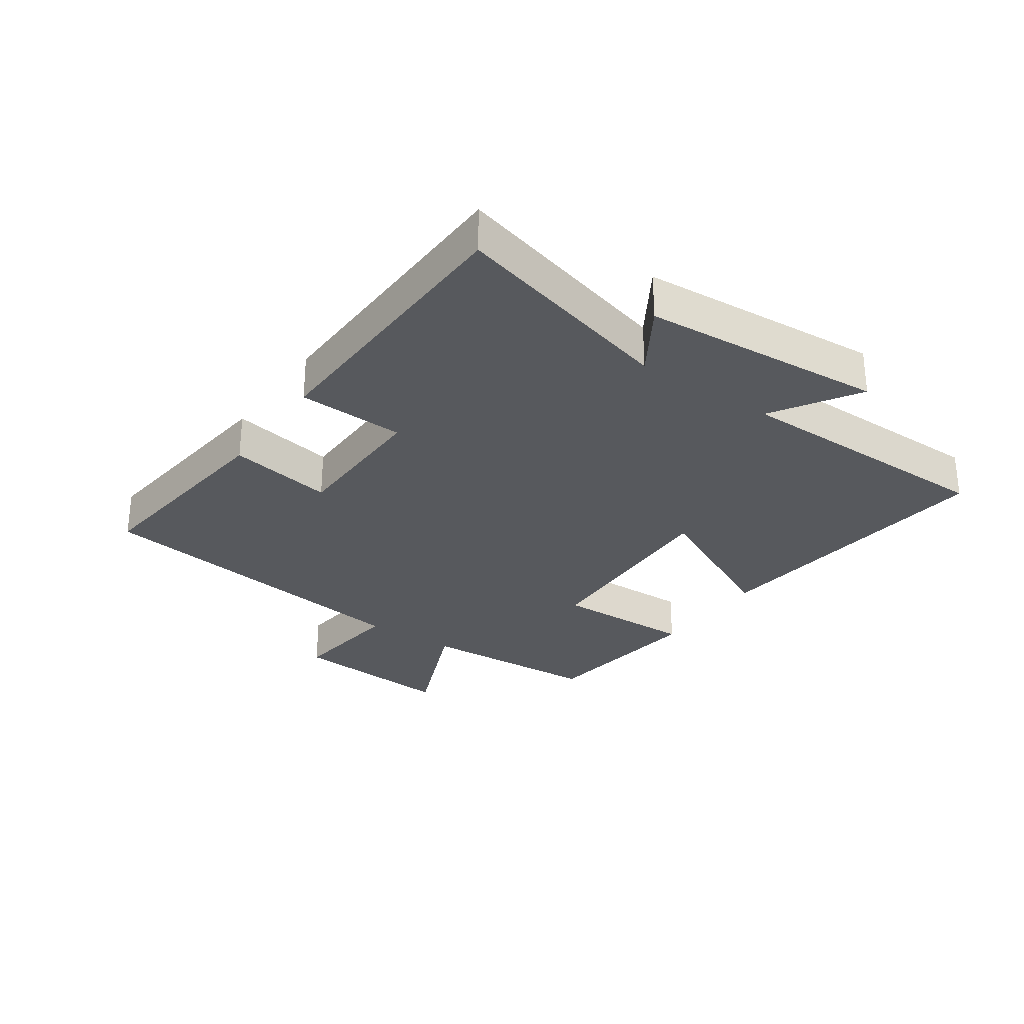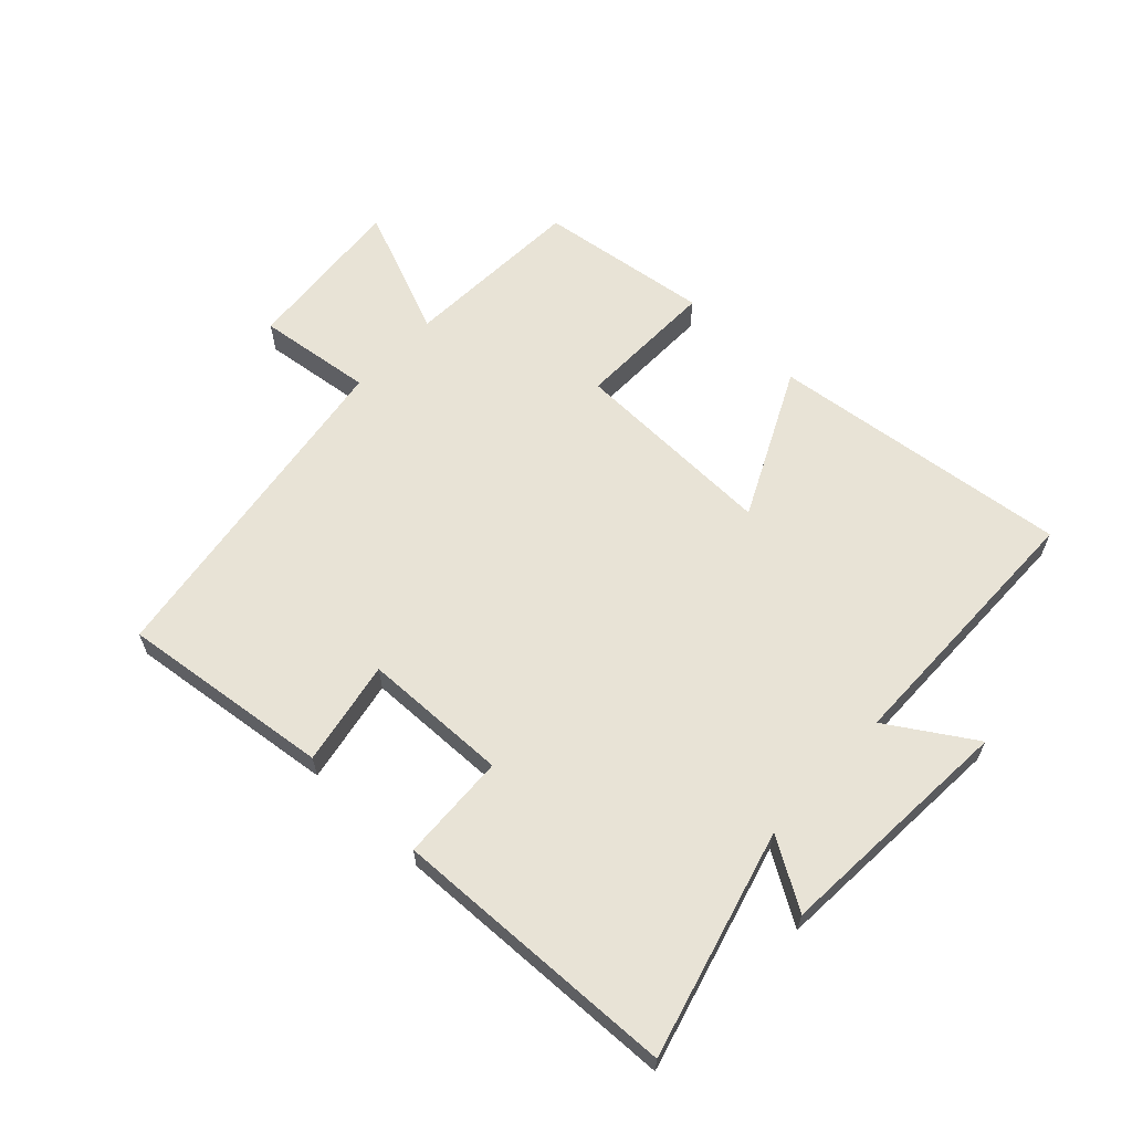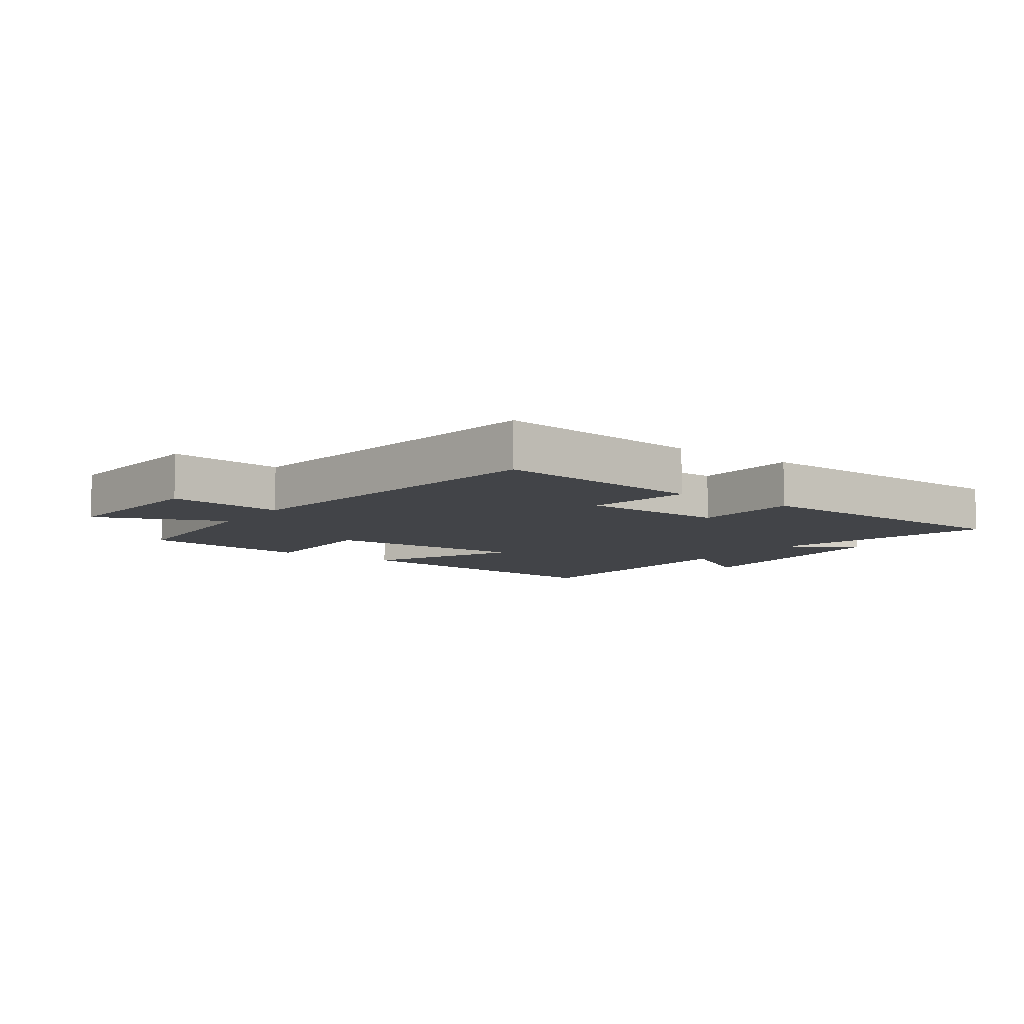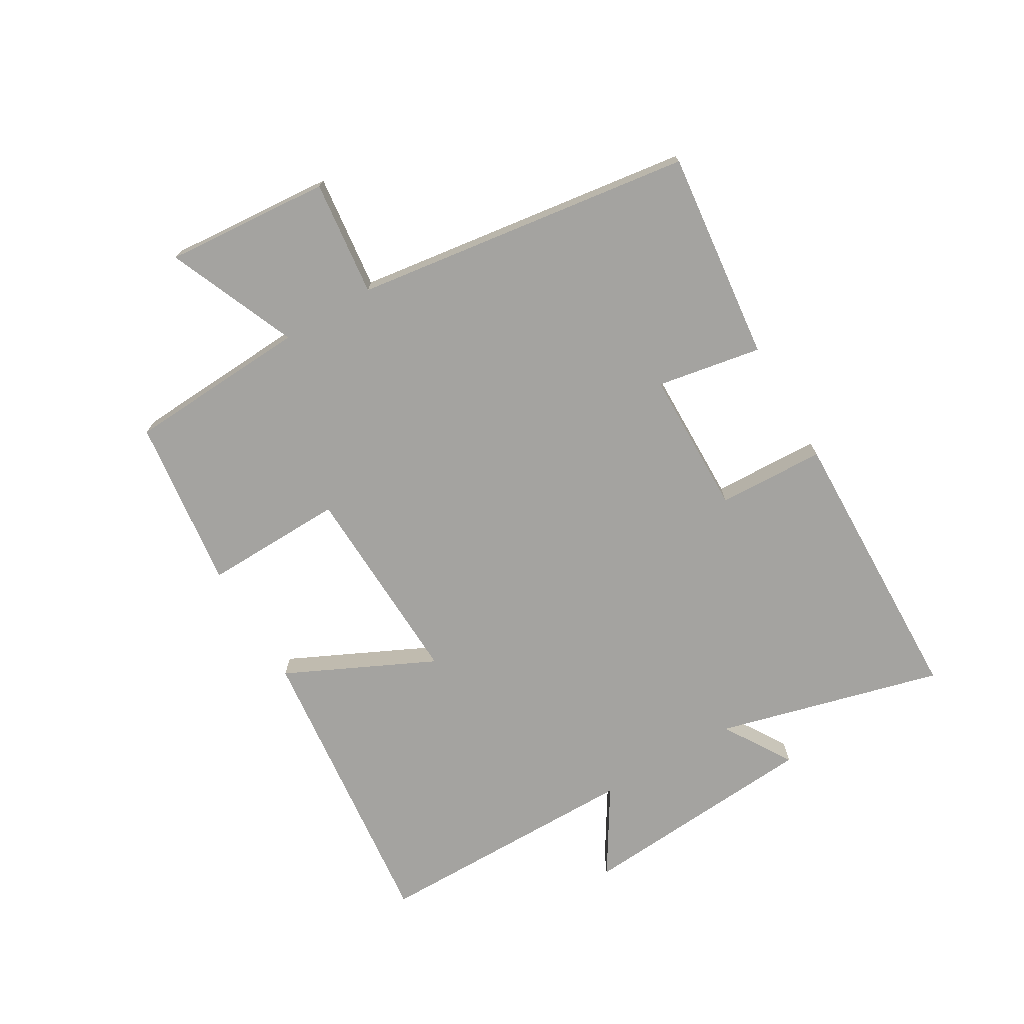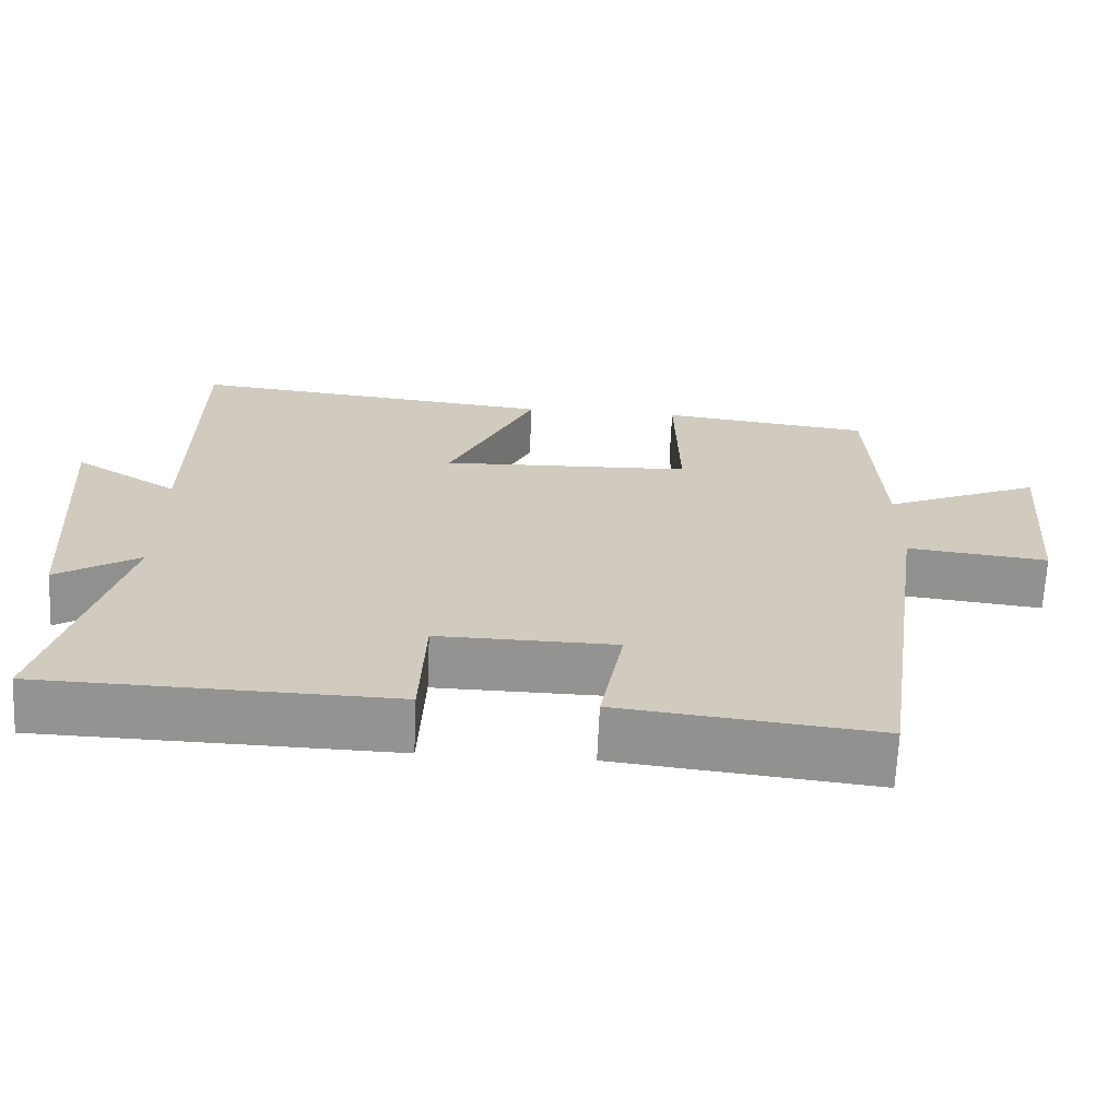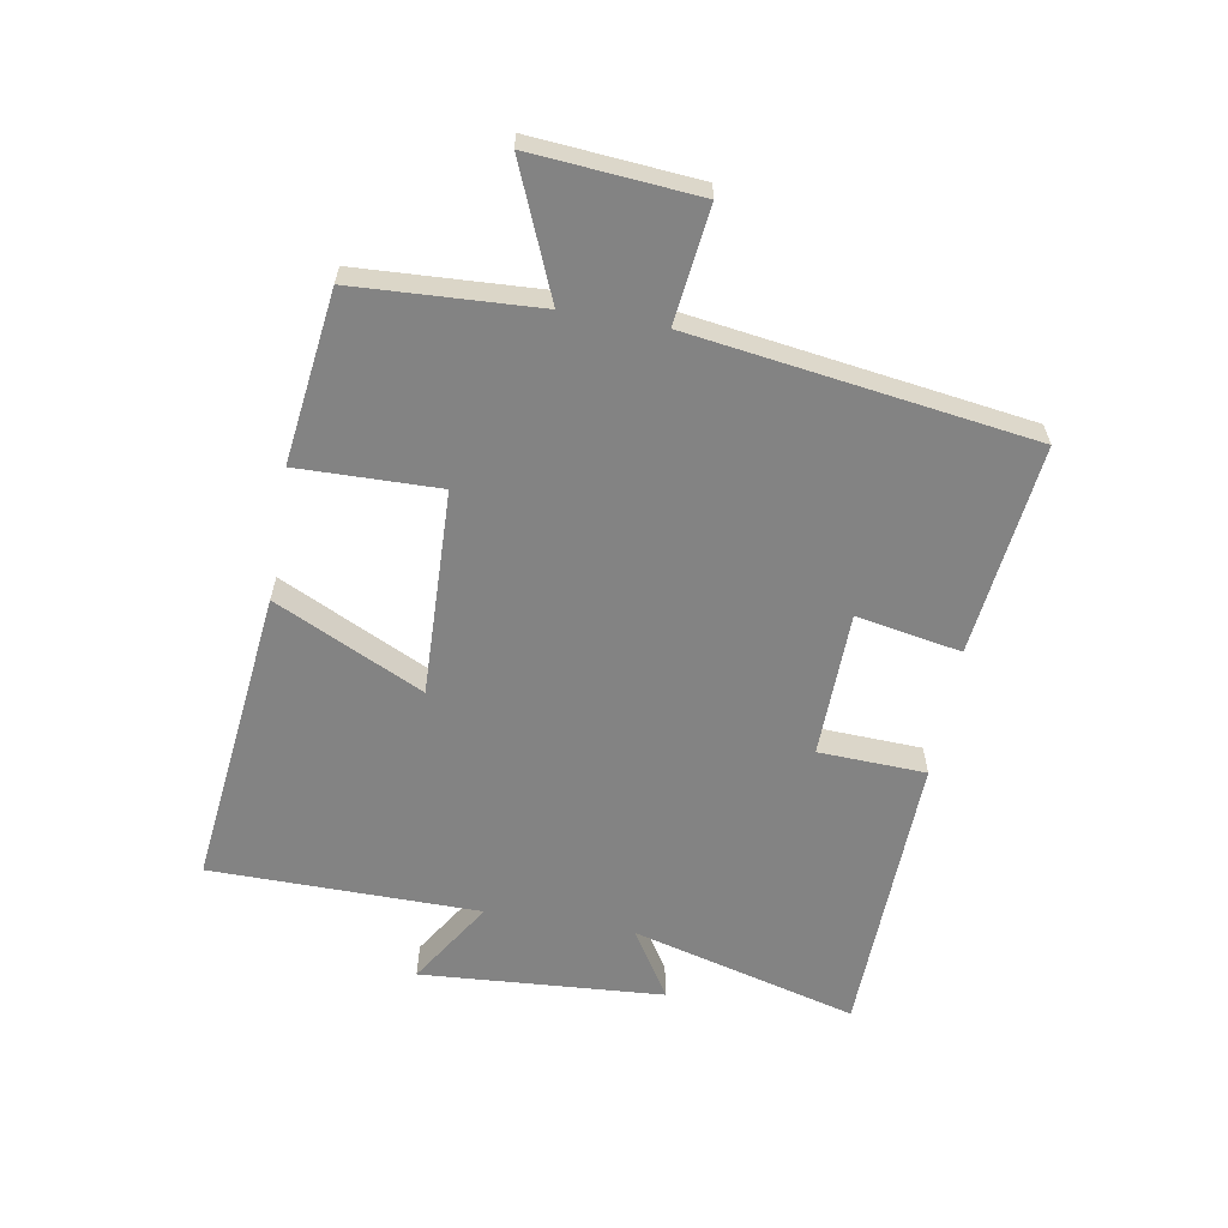
<metadata>
{"format":"obj","ext":"obj","renderer":"f3d","projection":"perspective","resolution":1024,"background":"white","views":[{"elev":-29.2,"azim":-124.7,"up":"+Y"},{"elev":62.5,"azim":-137.1,"up":"+Y"},{"elev":-8.1,"azim":144.5,"up":"+Y"},{"elev":-72.8,"azim":120.6,"up":"+Y"},{"elev":-66.8,"azim":-2.5,"up":"+Z"},{"elev":-61.0,"azim":80.0,"up":"+Y"}]}
</metadata>
<code>
v -0.497 0.07 0.553
v -0.009 0.07 0.5
v -0.124 0.07 0.26
v 0.21 0.07 0.272
v 0.205 0.07 0.5
v 0.484 0.07 0.465
v 0.5 0.07 0.169
v 0.709 0.07 0.257
v 0.687 0.07 -0.011
v 0.5 0.07 0.011
v 0.422 0.07 -0.539
v 0.08 0.07 -0.5
v 0.111 0.07 -0.33
v -0.125 0.07 -0.326
v -0.132 0.07 -0.5
v -0.597 0.07 -0.487
v -0.5 0.07 -0.121
v -0.611 0.07 -0.19
v -0.639 0.07 0.204
v -0.5 0.07 0.117
v -0.497 0 0.553
v -0.009 0 0.5
v -0.124 0 0.26
v 0.21 0 0.272
v 0.205 0 0.5
v 0.484 0 0.465
v 0.5 0 0.169
v 0.709 0 0.257
v 0.687 0 -0.011
v 0.5 0 0.011
v 0.422 0 -0.539
v 0.08 0 -0.5
v 0.111 0 -0.33
v -0.125 0 -0.326
v -0.132 0 -0.5
v -0.597 0 -0.487
v -0.5 0 -0.121
v -0.611 0 -0.19
v -0.639 0 0.204
v -0.5 0 0.117
f 17 18 19 20
f 1 2 3
f 20 1 3
f 17 20 3
f 16 17 3
f 15 16 3
f 14 15 3
f 13 14 3 4
f 10 11 12 13
f 10 13 4
f 7 8 9 10
f 6 7 10
f 5 6 10
f 4 5 10
f 40 39 38 37
f 23 22 21
f 23 21 40
f 23 40 37
f 23 37 36
f 23 36 35
f 23 35 34
f 24 23 34 33
f 33 32 31 30
f 24 33 30
f 30 29 28 27
f 30 27 26
f 30 26 25
f 30 25 24
f 1 21 22 2
f 2 22 23 3
f 3 23 24 4
f 4 24 25 5
f 5 25 26 6
f 6 26 27 7
f 7 27 28 8
f 8 28 29 9
f 9 29 30 10
f 10 30 31 11
f 11 31 32 12
f 12 32 33 13
f 13 33 34 14
f 14 34 35 15
f 15 35 36 16
f 16 36 37 17
f 17 37 38 18
f 18 38 39 19
f 19 39 40 20
f 20 40 21 1

</code>
